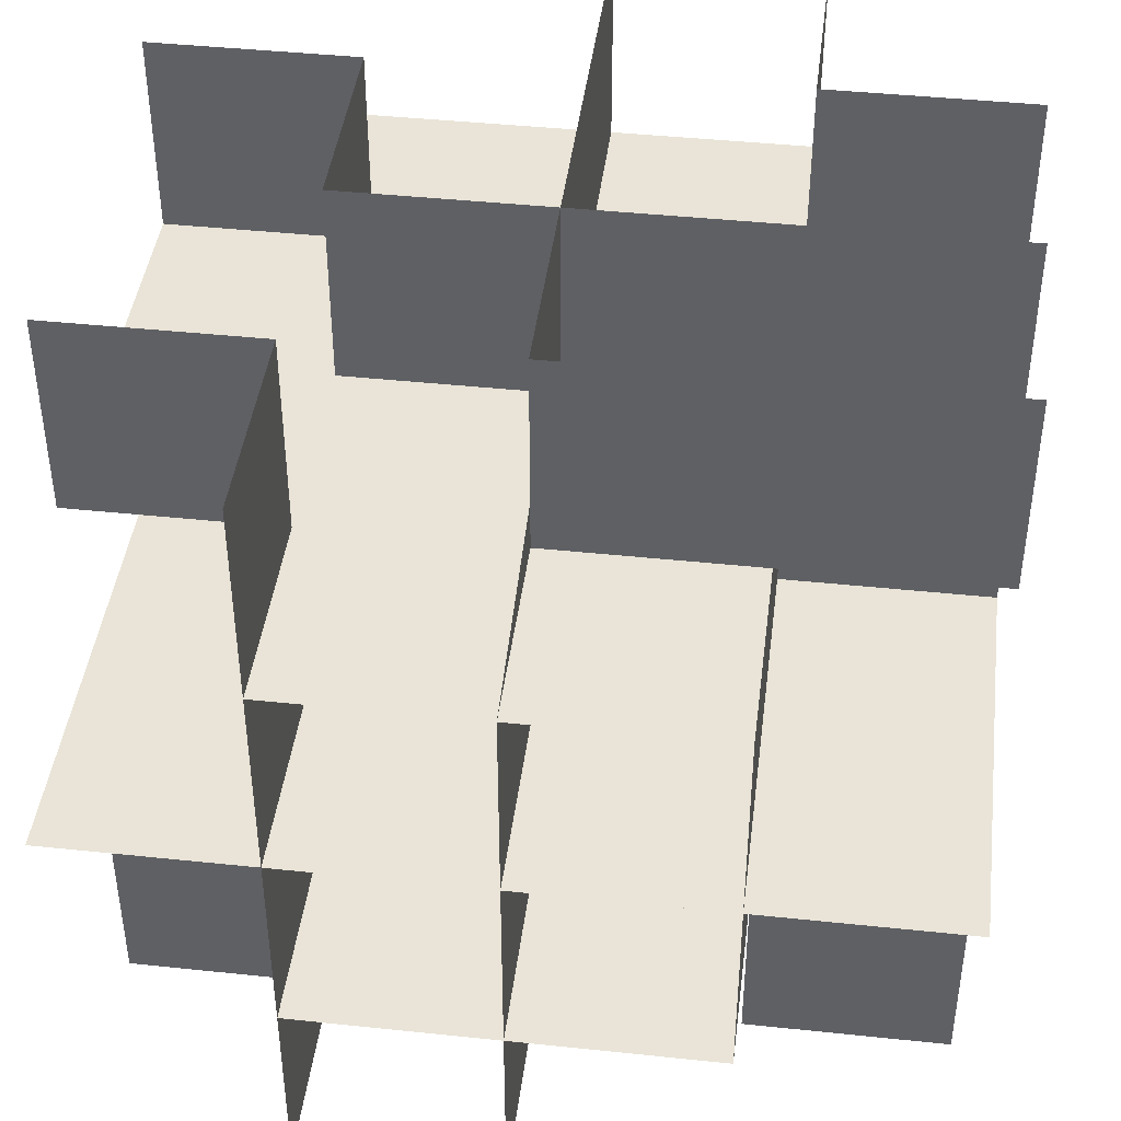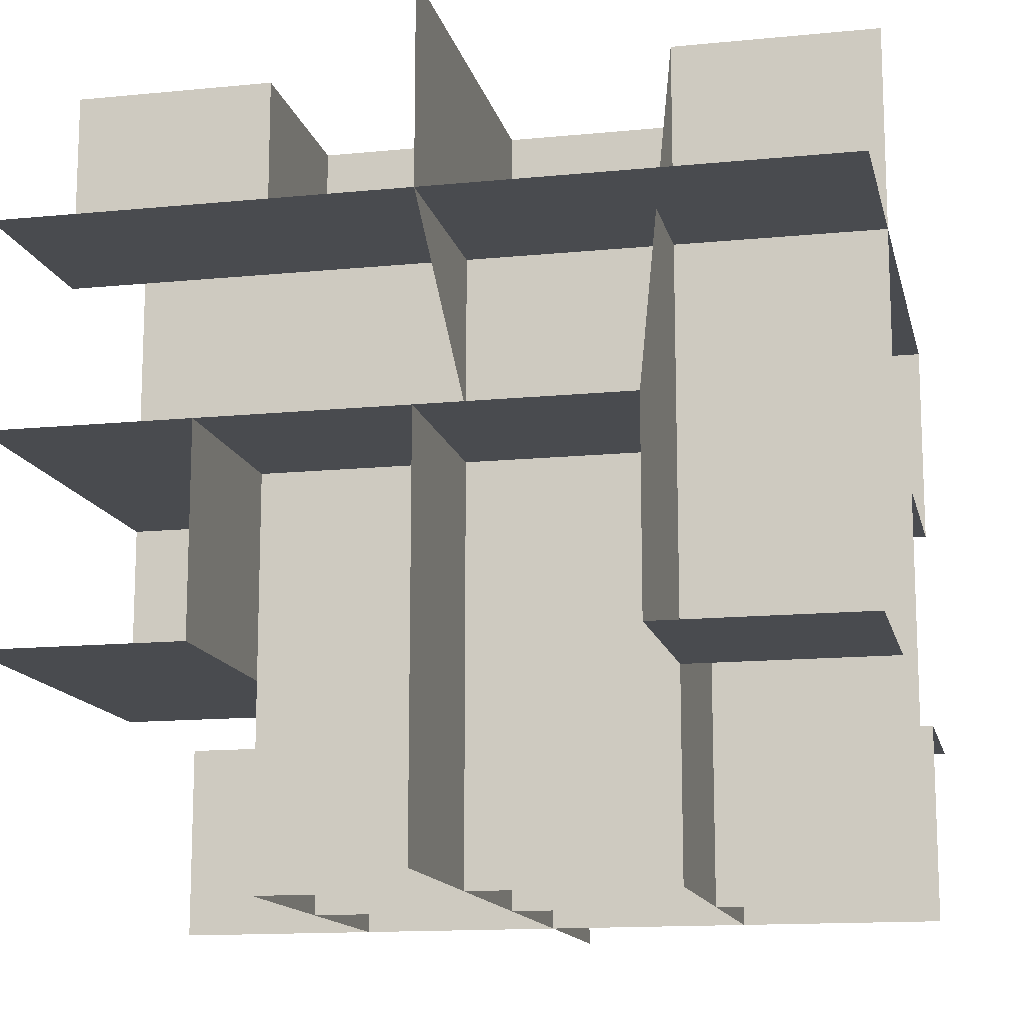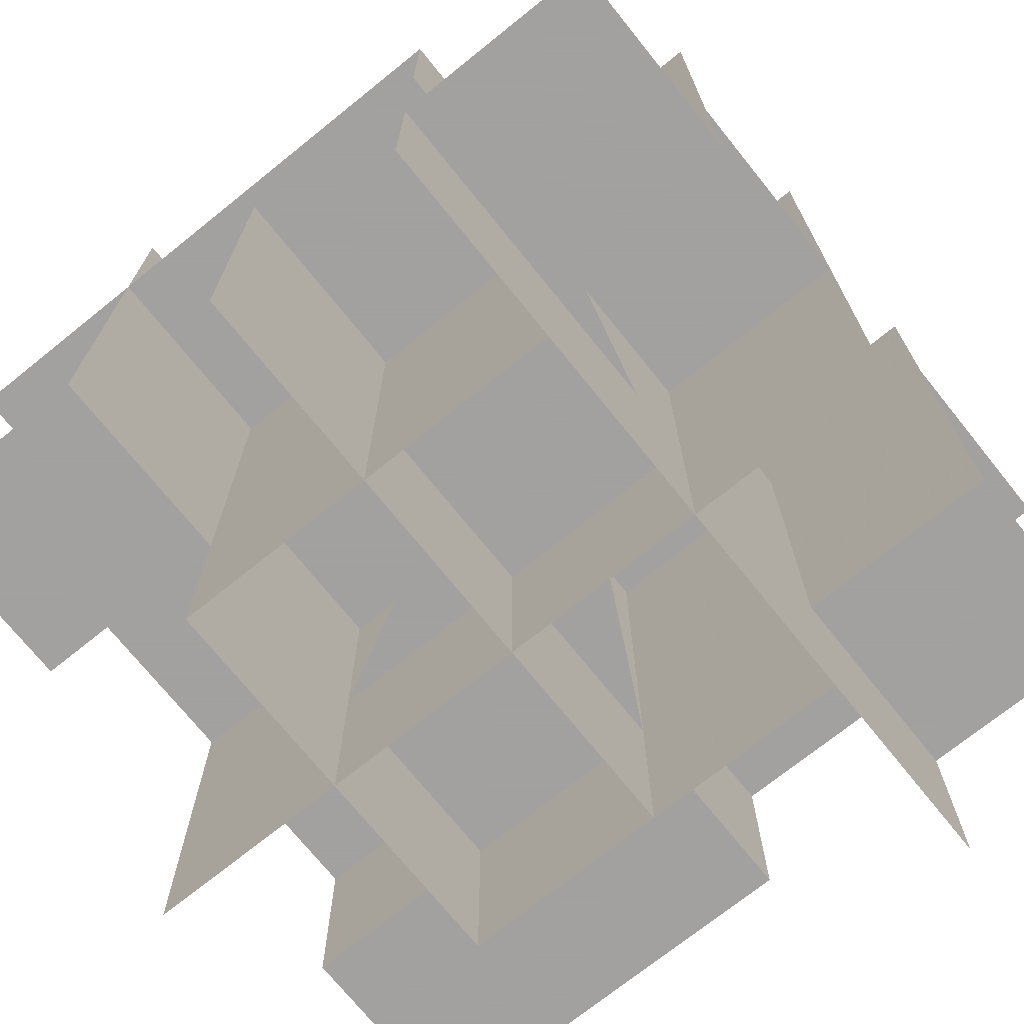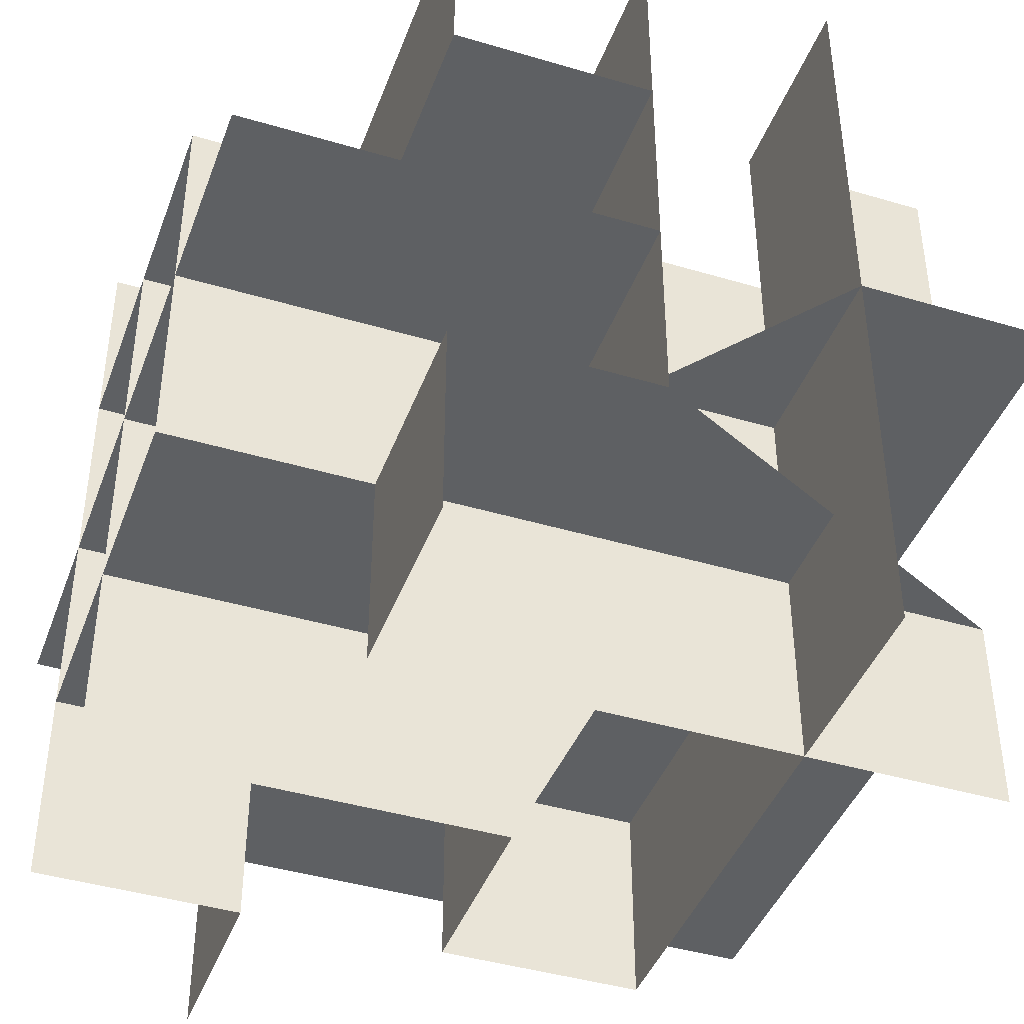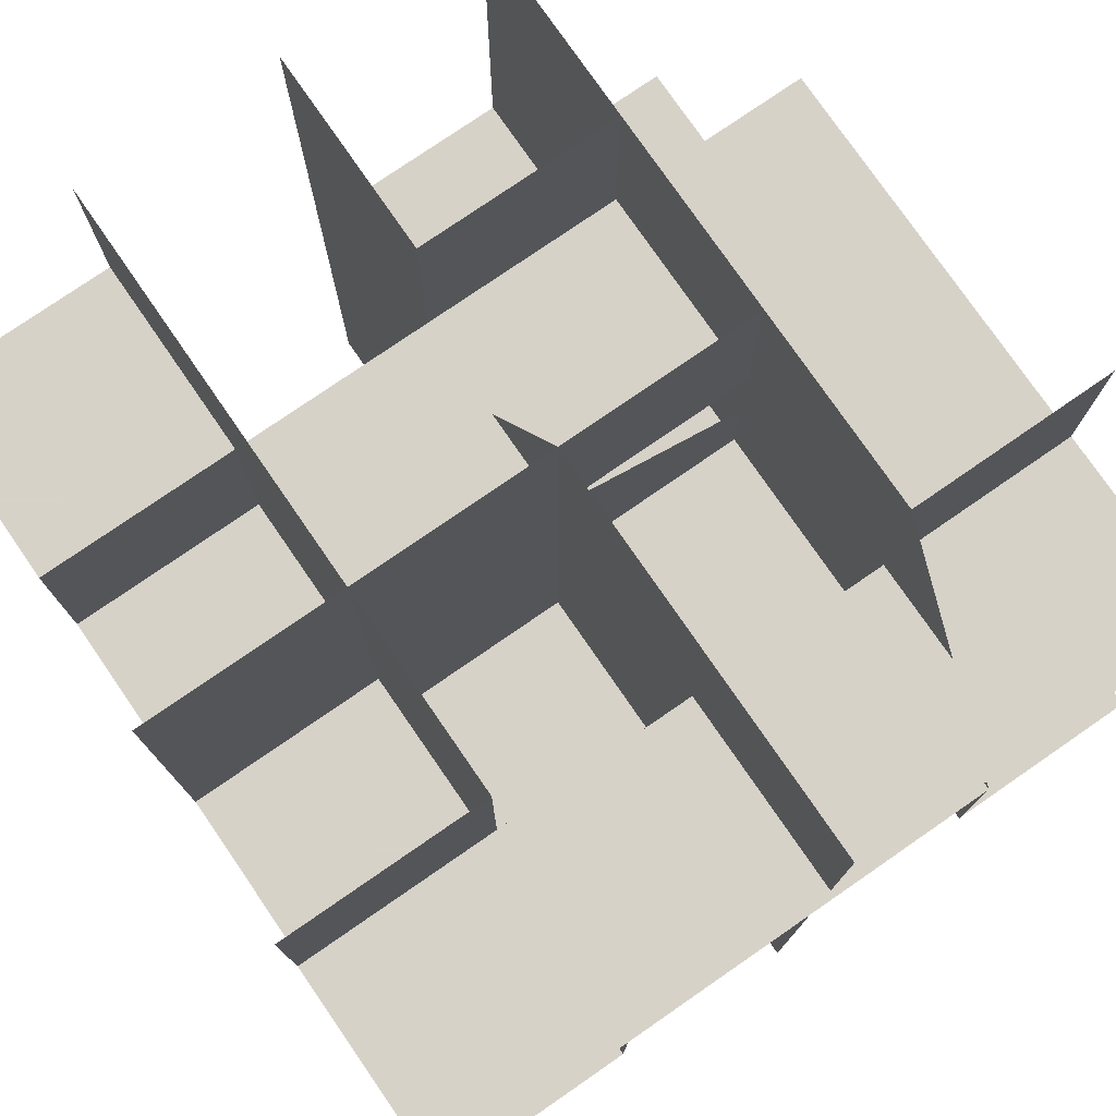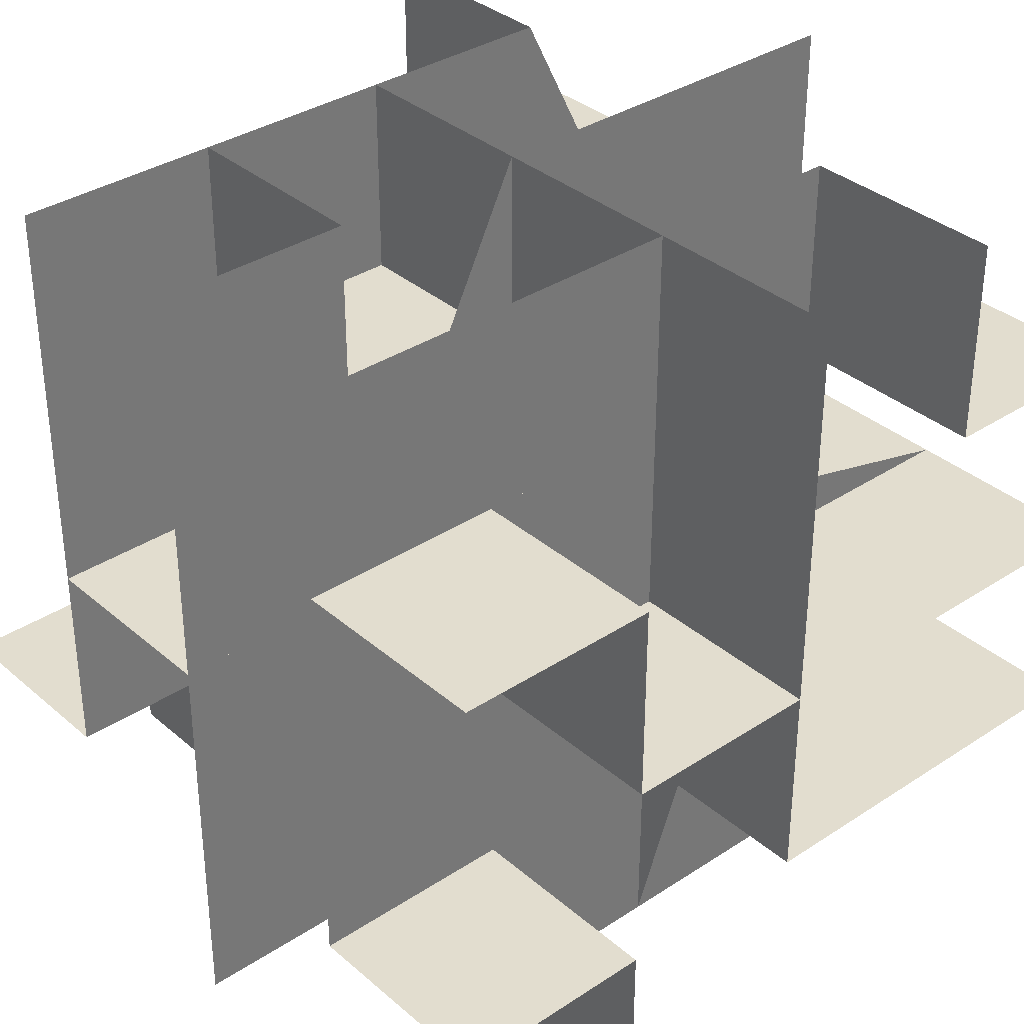
<metadata>
{"format":"obj","ext":"obj","renderer":"f3d","projection":"perspective","resolution":1024,"background":"white","views":[{"elev":43.1,"azim":-172.9,"up":"+Y"},{"elev":-13.8,"azim":-77.5,"up":"+Z"},{"elev":-72.3,"azim":38.8,"up":"+Z"},{"elev":-42.4,"azim":-109.6,"up":"+Y"},{"elev":77.3,"azim":-124.6,"up":"+Z"},{"elev":34.9,"azim":138.7,"up":"+Z"}]}
</metadata>
<code>
v -0.3 -0.3 0.3
v -0.3 -0.5 0.3
v -0.3 -0.5 0.5
v -0.3 -0.3 0.5
v -0.3 0.1 0.3
v -0.3 0.1 -0.3
v -0.3 -0.3 -0.3
v -0.3 -0.5 -0.1
v -0.3 -0.3 -0.1
v -0.3 0.3 0.5
v -0.3 0.1 0.5
v -0.3 0.3 0.3
v -0.5 -0.1 0.3
v -0.5 0.3 0.3
v -0.3 -0.1 0.3
v 0.1 -0.3 0.3
v 0.1 -0.5 0.3
v 0.1 0.1 0.3
v 0.1 0.3 0.3
v 0.3 0.3 0.3
v 0.3 0.1 0.3
v -0.5 -0.5 0.3
v -0.1 0.1 0.3
v -0.1 -0.3 0.3
v -0.3 -0.3 0.1
v -0.5 -0.3 0.1
v -0.5 -0.3 -0.1
v 0.1 -0.3 -0.3
v 0.1 -0.3 -0.1
v 0.3 -0.3 -0.1
v 0.3 -0.3 0.5
v 0.1 -0.5 0.1
v 0.1 -0.3 0.1
v 0.1 -0.1 -0.1
v 0.1 -0.5 -0.1
v 0.1 -0.5 -0.3
v 0.1 -0.1 -0.3
v 0.1 0.1 0.1
v 0.1 0.3 0.1
v 0.1 -0.1 0.3
v 0.1 -0.3 0.5
v 0.1 -0.1 0.5
v 0.1 0.1 -0.1
v 0.1 0.3 -0.1
v 0.1 0.3 -0.3
v -0.1 0.3 0.5
v -0.1 0.3 -0.1
v -0.1 0.1 -0.1
v -0.1 0.1 -0.3
v -0.1 -0.5 -0.3
v -0.1 -0.5 0.1
v -0.1 -0.3 0.1
v -0.1 -0.3 -0.1
v -0.1 -0.1 -0.1
v -0.1 -0.1 0.3
v -0.1 -0.3 0.5
v -0.5 -0.1 0.1
v 0.3 -0.1 0.1
v 0.3 -0.3 0.1
v -0.5 0.1 0.1
v -0.5 0.3 0.1
v -0.3 -0.1 0.1
v -0.3 0.1 0.1
v -0.3 0.1 -0.1
v -0.3 -0.1 -0.1
v 0.3 -0.5 -0.1
v 0.3 0.1 -0.1
v 0.3 0.3 -0.1
v -0.5 0.1 -0.1
v -0.5 0.3 -0.1
v -0.5 -0.5 -0.1
v 0.3 -0.1 -0.3
v -0.3 -0.1 -0.3
v -0.5 -0.1 -0.3
v -0.5 -0.1 0.5
v -0.1 -0.1 0.5
v 0.3 -0.1 0.5
v -0.1 0.1 0.1
v 0.3 0.1 0.5
v 0.1 0.1 -0.3
f 1 2 3 4 1 5 6 7
f 1 2 8 9
f 10 11 5 12
f 13 14 12 15
f 2 1 16 17
f 18 19 20 21
f 13 22 2 15
f 23 24 16 18
f 4 25 26 27 9 7 28 29 30 31
f 16 17 32 33
f 34 35 36 37
f 19 18 38 39
f 37 40 16 41 42 40 18 43 44 45
f 46 47 48 49 50 51 52 53 54 55 24 56
f 26 57 58 59
f 60 61 39 38
f 60 57 62 63
f 33 52 51 32
f 29 34 54 48 64 65 54 53 29 35 66 30
f 44 43 67 68
f 48 69 70 47
f 71 27 9 8
f 72 37 34 65 73 74 57 62 15 13 75 76 55 40 42 77
f 21 23 78 63 64 69 60 63 11 79
f 18 38 78 48 64 6 80 43 67 21

</code>
